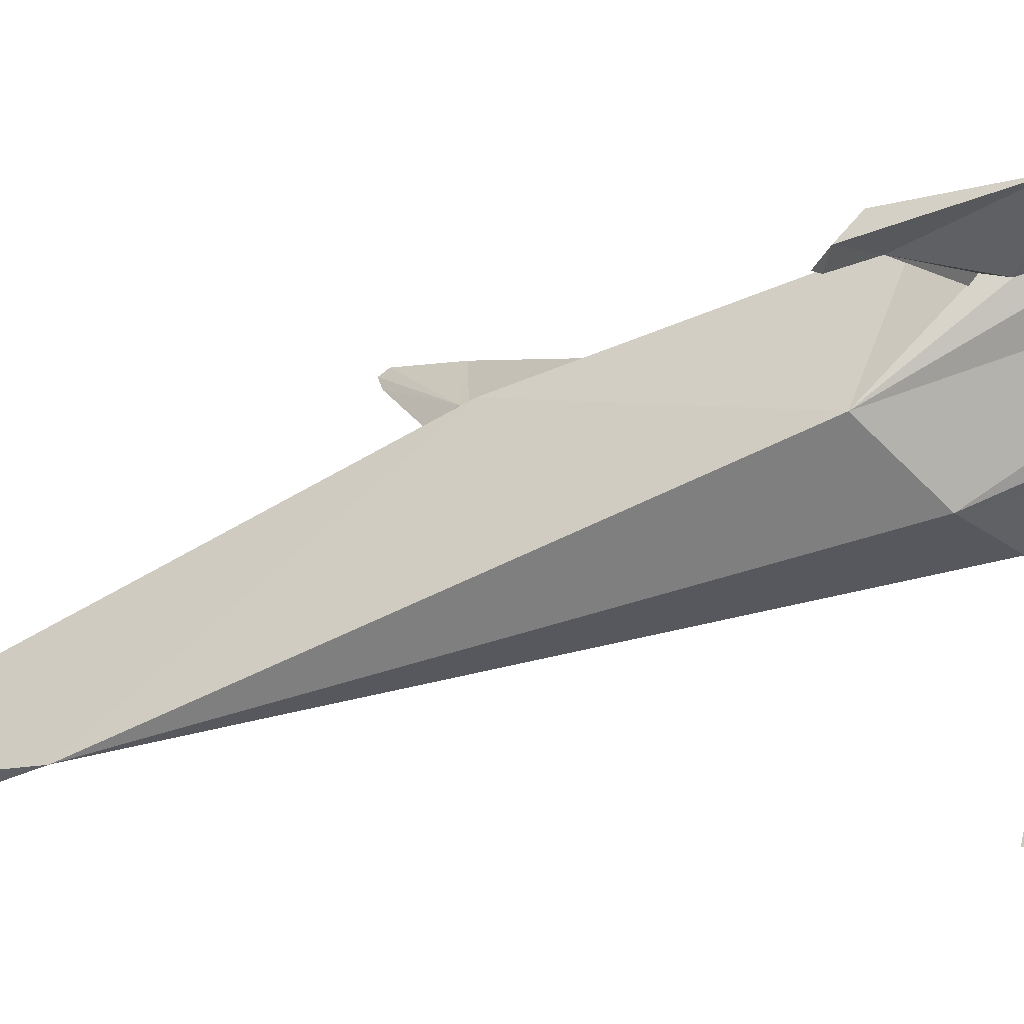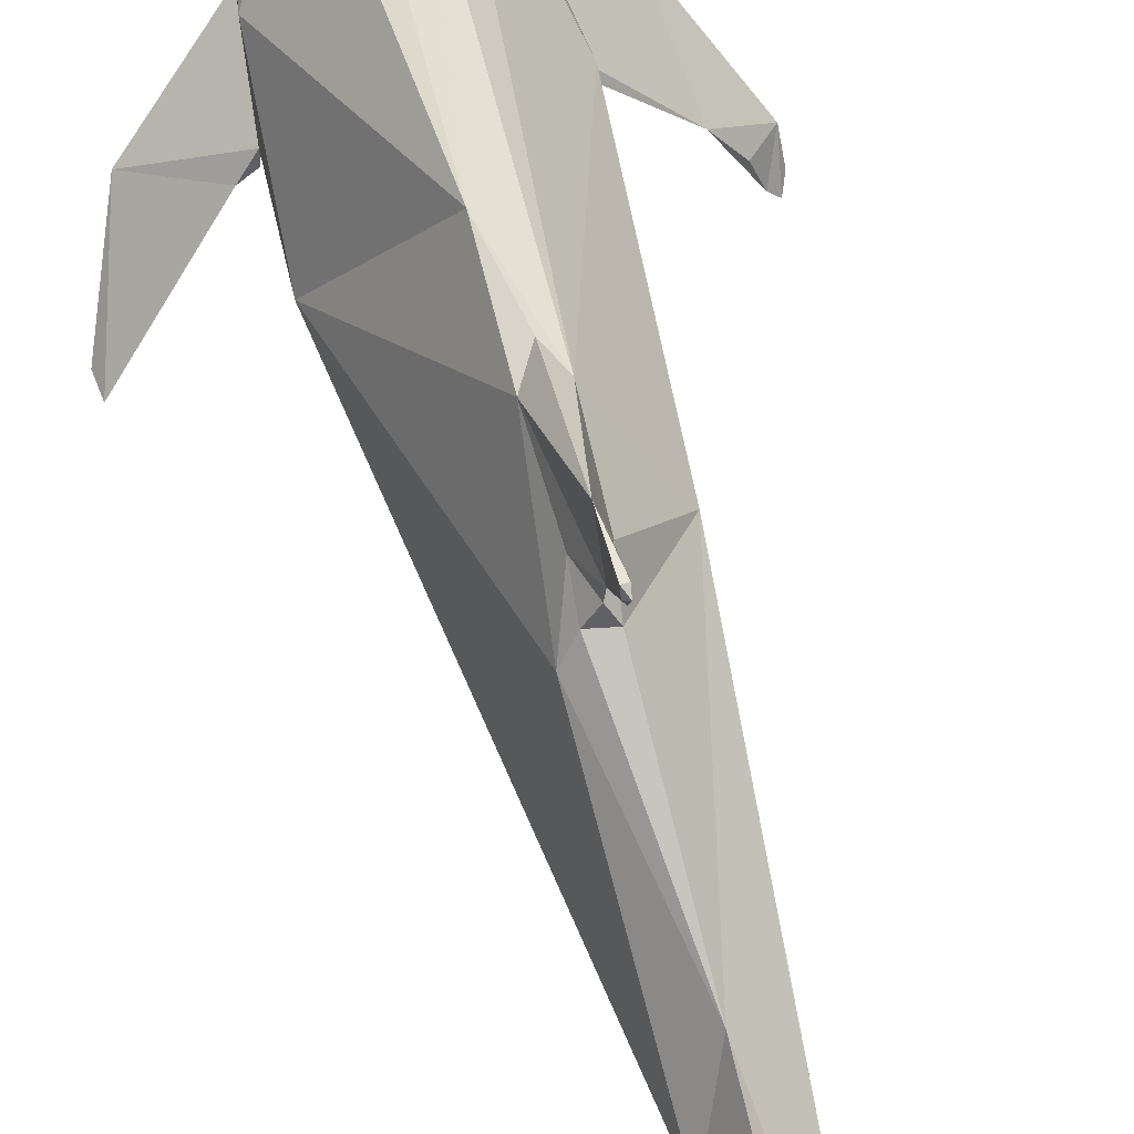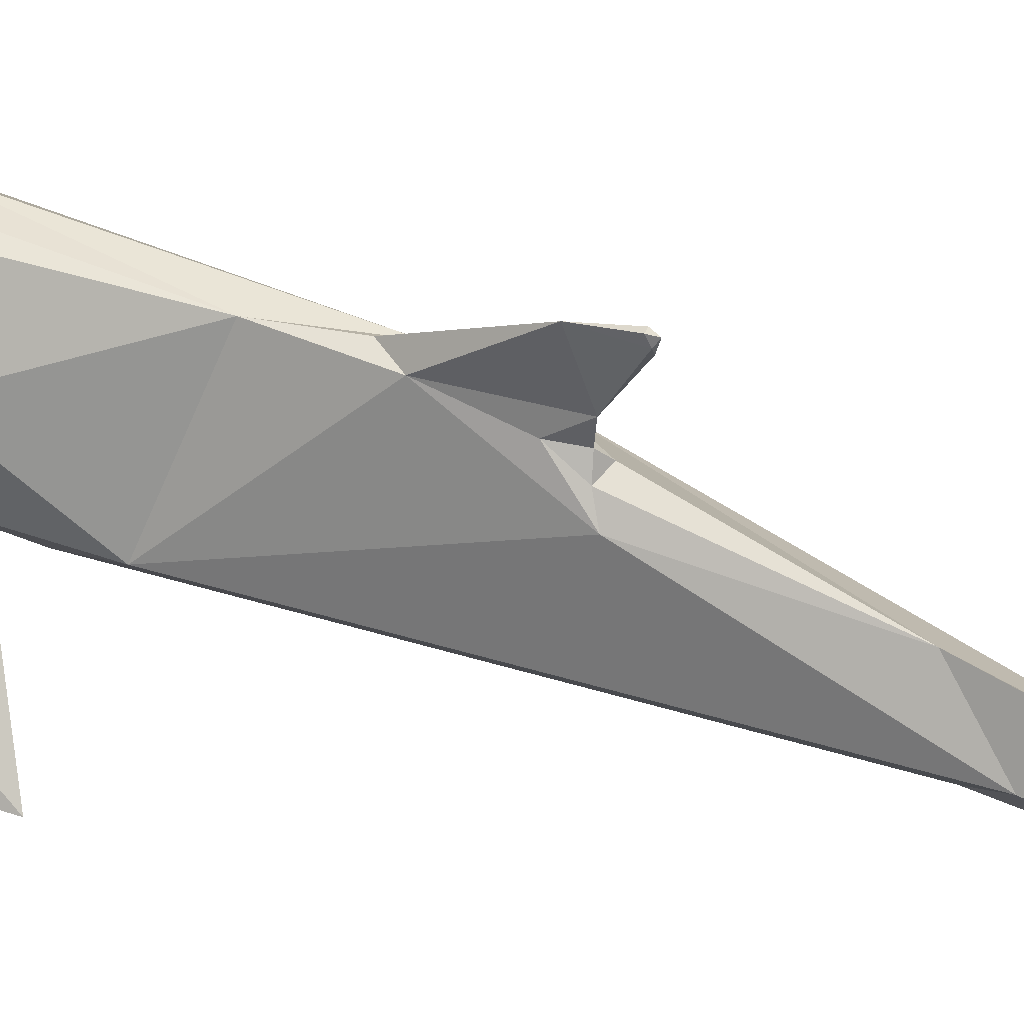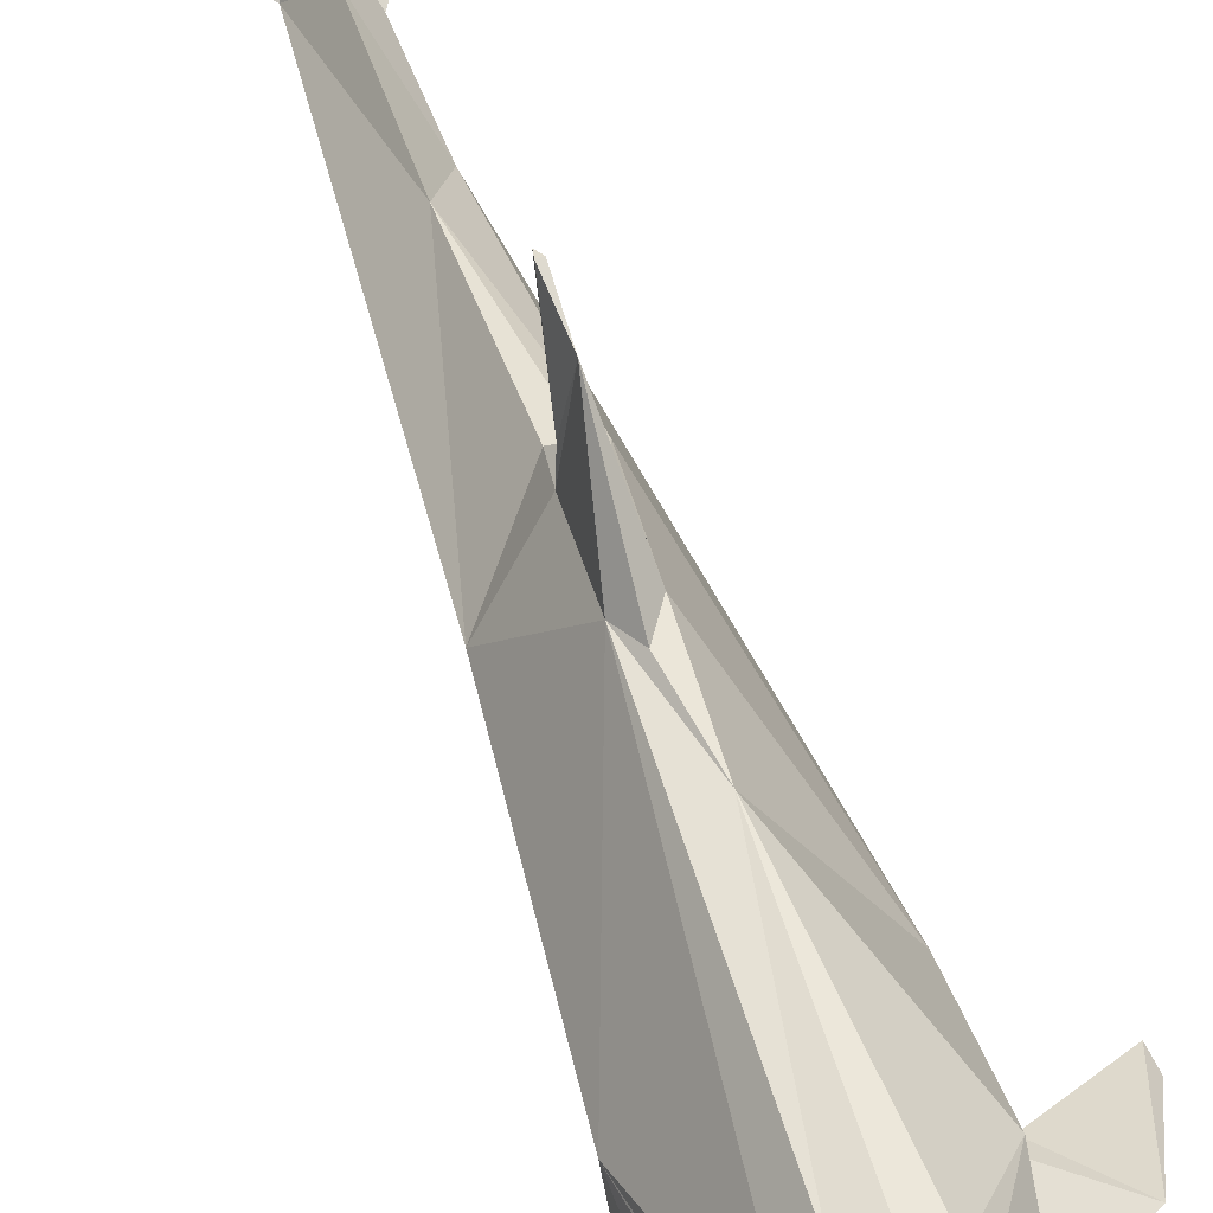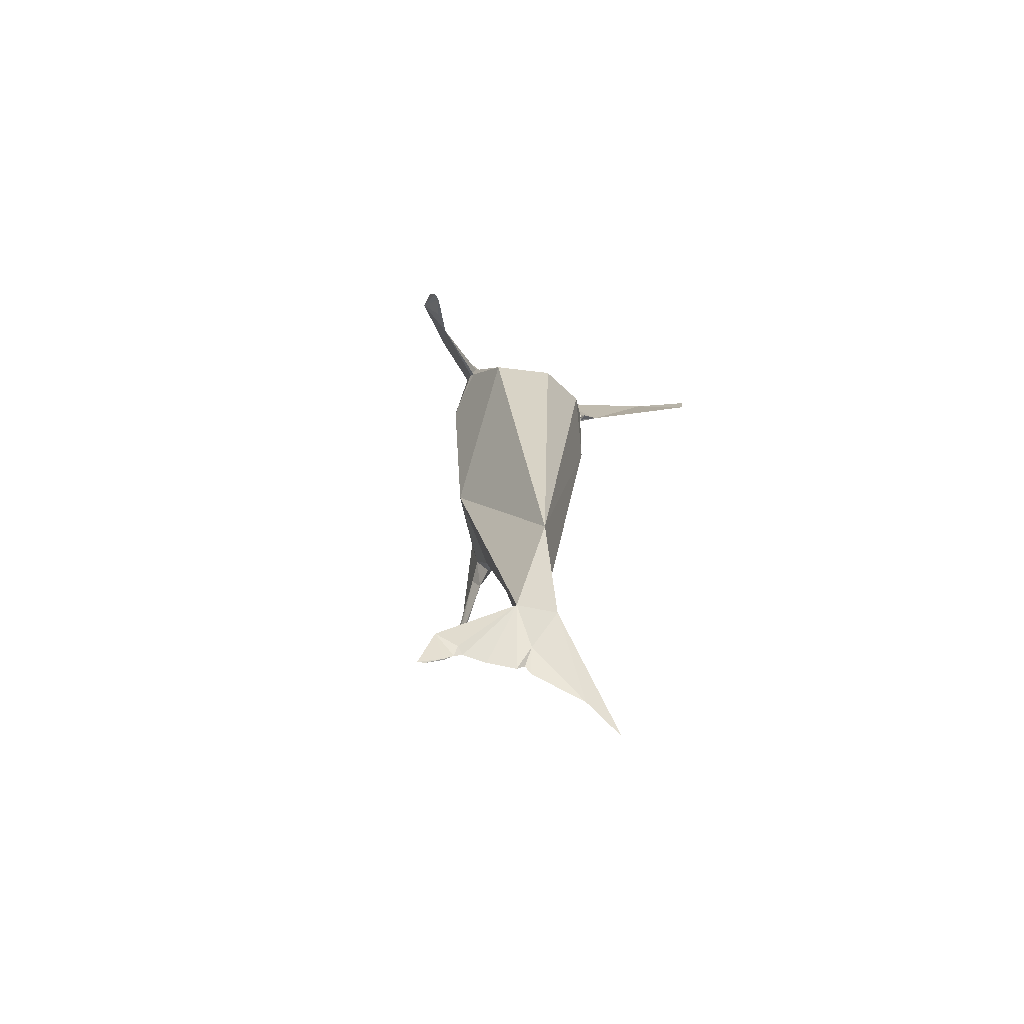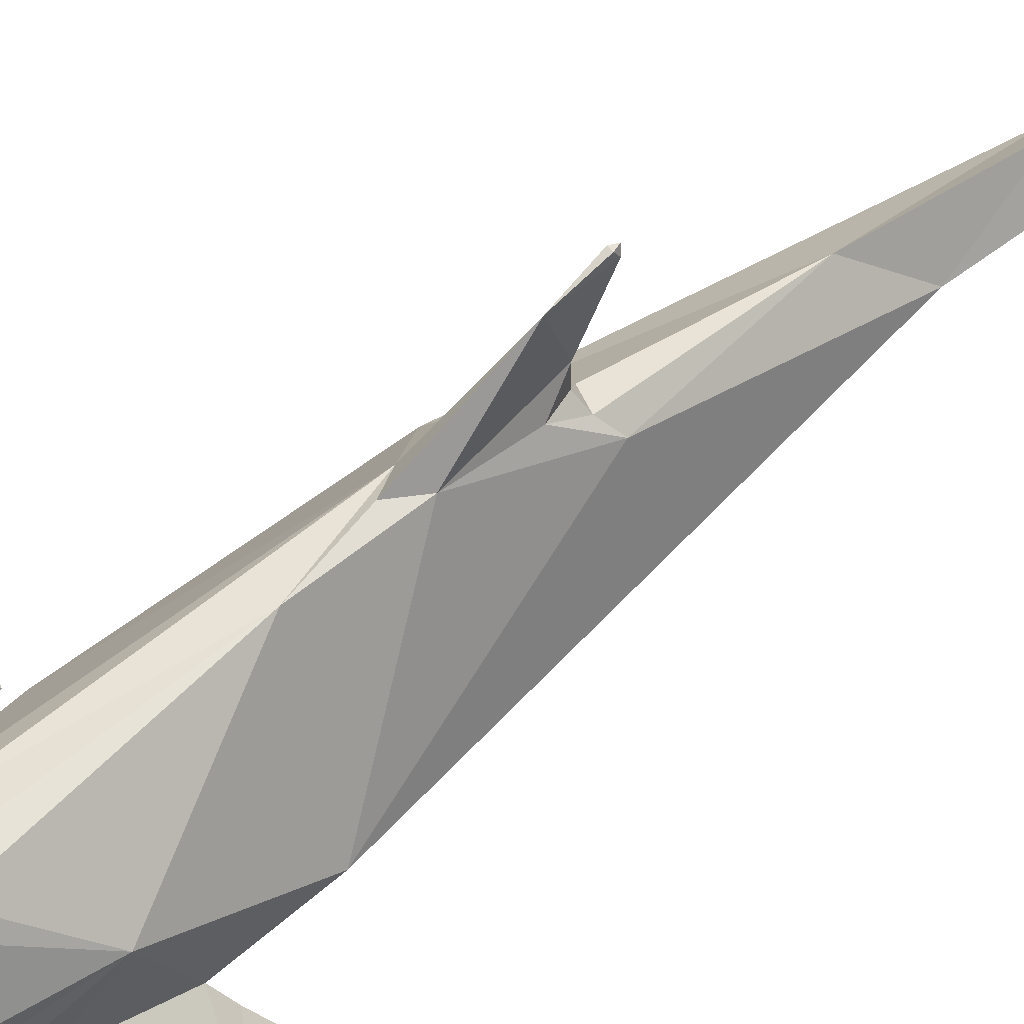
<metadata>
{"format":"obj","ext":"obj","renderer":"f3d","projection":"perspective","resolution":1024,"background":"white","views":[{"elev":-55.8,"azim":-68.7,"up":"+Y"},{"elev":71.1,"azim":163.4,"up":"+Y"},{"elev":50.5,"azim":114.6,"up":"+Y"},{"elev":56.5,"azim":-19.0,"up":"+Y"},{"elev":-68.1,"azim":-22.7,"up":"+Z"},{"elev":58.9,"azim":48.6,"up":"+Y"}]}
</metadata>
<code>
o m74
v 0.1811 0.1843 0.9715
v 0.1547 0.1826 0.9099
v 0.1776 0.1729 0.9403
v 0.1714 0.1797 0.9555
v 0.1468 0.1802 0.89
v 0.1789 0.1837 0.9695
v 0.1816 0.2408 0.8689
v 0.1854 0.2401 0.8343
v 0.1796 0.1843 0.973
v 0.1823 0.2101 0.923
v 0.1796 0.1903 0.9695
v 0.1804 0.1841 0.9712
v 0.135 0.1824 0.8645
v 0.1691 0.1784 0.9435
v 0.1771 0.1794 0.9715
v 0.1737 0.1739 0.9621
v 0.1395 0.2101 0.8526
v 0.1296 0.1744 0.8471
v 0.142 0.169 0.8803
v 0.1598 0.222 0.8922
v 0.1752 0.1531 0.9041
v 0.1568 0.2024 0.9056
v 0.1618 0.2359 0.8179
v 0.1643 0.1828 0.8873
v 0.1583 0.1809 0.8888
v 0.1786 0.1888 0.9636
v 0.1499 0.1843 0.8947
v 0.1806 0.1779 0.8972
v 0.1856 0.1739 0.8947
v 0.1833 0.169 0.9517
v 0.1712 0.1759 0.8997
v 0.1702 0.1779 0.8977
v 0.1583 0.1818 0.8912
v 0.1757 0.169 0.9468
v 0.1781 0.167 0.9472
v 0.1722 0.17 0.9344
v 0.1895 0.1759 0.8992
v 0.1878 0.1843 0.9727
v 0.1781 0.1823 0.9667
v 0.1903 0.1845 0.9713
v 0.2107 0.1762 0.8932
v 0.2154 0.1822 0.9073
v 0.2198 0.1769 0.8912
v 0.2222 0.1789 0.8898
v 0.1875 0.1853 0.9735
v 0.1875 0.1848 0.974
v 0.1885 0.2205 0.9175
v 0.1875 0.1809 0.975
v 0.187 0.1714 0.9676
v 0.1915 0.1843 0.973
v 0.1915 0.1809 0.974
v 0.2356 0.1834 0.8658
v 0.2237 0.1833 0.8962
v 0.2024 0.1794 0.9557
v 0.2272 0.1799 0.8888
v 0.2227 0.1828 0.8952
v 0.2198 0.1833 0.9022
v 0.2366 0.165 0.8605
v 0.2435 0.1536 0.8362
v 0.2158 0.2009 0.9061
v 0.2277 0.1843 0.8903
v 0.1955 0.1918 0.9646
v 0.2183 0.1729 0.9051
v 0.2039 0.1789 0.9512
v 0.2049 0.1714 0.9443
v 0.2039 0.2374 0.8576
v 0.2064 0.2388 0.8308
v 0.189 0.1947 0.919
v 0.191 0.1898 0.9646
v 0.2009 0.1818 0.8883
v 0.2242 0.1815 0.89
v 0.2079 0.1883 0.8932
v 0.1975 0.1843 0.9591
v 0.2227 0.1823 0.8912
v 0.2222 0.1838 0.8947
v 0.197 0.1823 0.9641
v 0.1999 0.1759 0.8997
v 0.2009 0.1779 0.8972
v 0.2138 0.1804 0.8917
v 0.194 0.167 0.9463
v 0.1655 0.1792 0.9336
v 0.2094 0.1828 0.8992
v 0.161 0.1809 0.924
v 0.1652 0.1789 0.9299
v 0.1924 0.1835 0.9666
v 0.187 0.1838 0.9715
v 0.2589 0.1179 0.7426
v 0.2574 0.1144 0.7436
v 0.244 0.1298 0.8214
v 0.3545 0.03687 0.696
v 0.353 0.03687 0.6787
v 0.2594 0.1105 0.7406
v 0.2594 0.109 0.7381
v 0.2723 0.106 0.7337
v 0.2584 0.1169 0.7416
v 0.3218 0.0812 0.7679
v 0.1162 0.1125 0.7579
v 0.1116 0.117 0.7443
v 0.1157 0.1412 0.7991
v 0.1266 0.1298 0.8219
v 0.025 0.0307 0.7024
v 0.03008 0.025 0.6914
v 0.03665 0.03074 0.6945
v 0.025 0.05003 0.7178
v 0.04284 0.04953 0.7034
v 0.1137 0.113 0.7389
v 0.0701 0.1065 0.7931
v 0.05969 0.06886 0.7158
v 0.1107 0.1625 0.7203
v 0.1311 0.0748 0.6762
v 0.1915 0.06638 0.7029
v 0.192 0.2468 0.636
v 0.2559 0.113 0.747
v 0.2569 0.1149 0.7431
v 0.2584 0.1194 0.7421
v 0.2634 0.1338 0.6628
v 0.2544 0.1893 0.7738
v 0.2391 0.08868 0.7218
v 0.2084 0.1154 0.8234
v 0.1885 0.1462 0.08001
v 0.1905 0.1454 0.06861
v 0.1832 0.1469 0.06118
v 0.1702 0.1154 0.1216
v 0.1242 0.1478 0.04247
v 0.1162 0.1516 0.03541
v 0.1315 0.1462 0.0468
v 0.1157 0.1506 0.03541
v 0.1013 0.1563 0.02698
v 0.1251 0.1417 0.05126
v 0.1548 0.1477 0.05226
v 0.09438 0.1571 0.025
v 0.1043 0.1442 0.06415
v 0.2118 0.1169 0.1424
v 0.192 0.1328 0.08496
v 0.197 0.1472 0.062
v 0.25 0.1477 0.04829
v 0.2877 0.1571 0.02797
v 0.1909 0.1481 0.1449
v 0.1851 0.1779 0.2931
v 0.1905 0.0912 0.2743
v 0.2118 0.1288 0.2416
v 0.2098 0.2061 0.4477
v 0.1841 0.3191 0.4319
v 0.1801 0.2225 0.4532
v 0.1816 0.2522 0.5721
v 0.1826 0.3216 0.4388
v 0.1776 0.2592 0.4775
v 0.1747 0.2378 0.4844
v 0.1712 0.2483 0.5523
v 0.1308 0.1818 0.5057
v 0.1861 0.2334 0.4616
v 0.1851 0.3077 0.4343
v 0.1861 0.3102 0.4784
v 0.1851 0.2542 0.4606
v 0.187 0.3216 0.4388
v 0.197 0.221 0.4576
v 0.1875 0.3142 0.4348
v 0.1945 0.2378 0.4844
v 0.196 0.2512 0.5493
v 0.1911 0.07727 0.5149
v 0.1549 0.08138 0.5149
v 0.2165 0.08985 0.514
f 69 26 68
f 43 44 41
f 66 67 8
f 70 71 72
f 7 8 17
f 81 84 83
f 29 2 37
f 38 39 4
f 39 3 4
f 3 2 4
f 37 2 3
f 1 4 6
f 4 1 38
f 45 11 12
f 48 9 15
f 6 9 1
f 18 100 19
f 19 2 5
f 2 13 5
f 11 22 6
f 11 10 22
f 2 14 22
f 12 11 6
f 9 6 15
f 6 4 15
f 14 6 22
f 7 17 20
f 22 20 17
f 20 22 10
f 19 21 16
f 49 16 21
f 23 17 8
f 13 19 5
f 22 13 2
f 4 16 15
f 2 16 4
f 16 2 19
f 13 18 19
f 17 13 22
f 109 18 13
f 69 86 26
f 25 70 24
f 25 24 5
f 68 26 14
f 26 86 39
f 26 39 14
f 68 2 27
f 27 24 68
f 24 27 5
f 2 68 14
f 5 27 2
f 6 14 39
f 12 6 39
f 39 86 12
f 31 28 36
f 28 31 32
f 28 32 2
f 2 29 28
f 2 33 5
f 33 70 25
f 5 33 25
f 34 36 35
f 30 36 34
f 33 2 70
f 80 30 35
f 30 34 35
f 80 35 36
f 36 2 31
f 2 32 31
f 37 3 14
f 41 29 37
f 39 14 3
f 39 38 14
f 54 14 38
f 14 54 42
f 57 42 54
f 42 57 53
f 42 44 43
f 42 43 41
f 42 53 44
f 44 53 55
f 14 42 37
f 41 37 42
f 40 54 38
f 15 16 49
f 48 15 49
f 20 47 7
f 20 10 47
f 48 46 9
f 86 45 12
f 1 9 46
f 46 38 1
f 38 46 50
f 50 40 38
f 46 48 50
f 48 51 50
f 45 62 11
f 8 7 66
f 45 86 40
f 49 51 48
f 40 50 54
f 53 56 71
f 57 56 53
f 71 55 53
f 58 55 63
f 60 57 53
f 55 53 63
f 57 63 53
f 52 117 66
f 61 60 53
f 40 76 62
f 62 10 11
f 57 60 64
f 64 60 62
f 51 54 50
f 57 54 63
f 64 62 76
f 66 60 61
f 66 47 60
f 65 119 63
f 59 58 119
f 119 65 21
f 49 21 65
f 40 62 45
f 117 58 59
f 10 60 47
f 66 7 47
f 67 66 117
f 117 112 67
f 58 63 119
f 58 52 61
f 61 55 58
f 61 52 66
f 51 49 65
f 54 51 65
f 65 63 54
f 52 58 117
f 61 53 55
f 62 60 10
f 67 112 8
f 72 24 70
f 68 24 72
f 44 71 70
f 44 55 71
f 57 64 68
f 69 73 85
f 85 86 69
f 64 85 73
f 68 72 75
f 74 71 75
f 72 74 75
f 74 72 71
f 64 73 68
f 73 69 68
f 71 56 75
f 57 75 56
f 76 85 64
f 40 85 76
f 75 57 68
f 40 86 85
f 2 82 70
f 77 81 36
f 36 28 77
f 80 36 81
f 78 77 28
f 29 41 78
f 78 28 29
f 79 41 44
f 79 82 41
f 44 70 79
f 14 36 30
f 14 81 36
f 82 79 70
f 2 36 81
f 2 81 82
f 14 30 80
f 14 80 81
f 77 82 81
f 77 78 41
f 77 41 82
f 94 92 93
f 113 88 92
f 89 113 94
f 113 92 94
f 93 95 94
f 95 93 88
f 87 95 88
f 115 94 95
f 95 87 115
f 115 96 94
f 92 88 93
f 115 89 96
f 94 96 91
f 89 94 96
f 91 96 90
f 104 102 101
f 104 105 103
f 105 108 103
f 103 102 104
f 108 98 97
f 108 98 106
f 99 98 108
f 99 107 100
f 107 101 108
f 108 101 103
f 107 104 101
f 108 97 107
f 97 100 107
f 100 97 110
f 102 103 101
f 107 99 108
f 104 107 108
f 108 105 104
f 97 98 110
f 106 110 98
f 99 109 98
f 98 109 106
f 149 23 112
f 112 23 8
f 21 100 110
f 19 100 21
f 100 18 99
f 109 99 18
f 149 109 17
f 21 110 111
f 17 109 13
f 23 149 17
f 115 114 118
f 118 114 113
f 116 115 118
f 114 115 87
f 87 88 114
f 118 89 111
f 113 89 118
f 113 114 88
f 117 115 116
f 112 117 116
f 119 21 111
f 115 117 89
f 111 89 119
f 119 89 59
f 117 59 89
f 128 127 131
f 120 121 122
f 122 121 134
f 128 132 124
f 127 125 124
f 126 129 124
f 125 127 128
f 124 125 128
f 123 130 122
f 126 130 123
f 123 129 126
f 124 129 132
f 132 127 124
f 132 126 124
f 120 122 130
f 130 126 120
f 122 134 123
f 132 131 127
f 128 131 132
f 132 120 126
f 120 132 123
f 129 123 132
f 138 121 120
f 134 133 123
f 133 140 123
f 138 133 121
f 134 121 135
f 121 133 136
f 136 133 137
f 134 135 136
f 135 121 136
f 136 133 134
f 138 120 123
f 133 141 140
f 139 138 123
f 141 116 140
f 138 139 141
f 141 133 138
f 140 150 123
f 139 123 150
f 142 141 139
f 116 141 142
f 143 147 146
f 147 143 152
f 153 146 147
f 147 152 154
f 148 154 151
f 149 112 145
f 149 153 148
f 145 153 149
f 149 148 150
f 144 150 148
f 148 153 147
f 154 148 147
f 144 139 150
f 151 144 148
f 140 161 150
f 110 109 150
f 110 106 109
f 150 109 149
f 139 144 156
f 156 144 151
f 143 146 155
f 145 159 153
f 153 155 146
f 145 112 159
f 160 118 111
f 155 157 143
f 155 153 157
f 152 143 157
f 154 152 157
f 157 153 154
f 151 154 158
f 158 156 151
f 160 111 110
f 112 116 159
f 159 142 158
f 159 116 142
f 139 156 142
f 154 153 159
f 159 158 154
f 156 158 142
f 162 116 118
f 140 160 161
f 162 118 160
f 161 160 110
f 161 110 150
f 140 162 160
f 140 116 162

</code>
